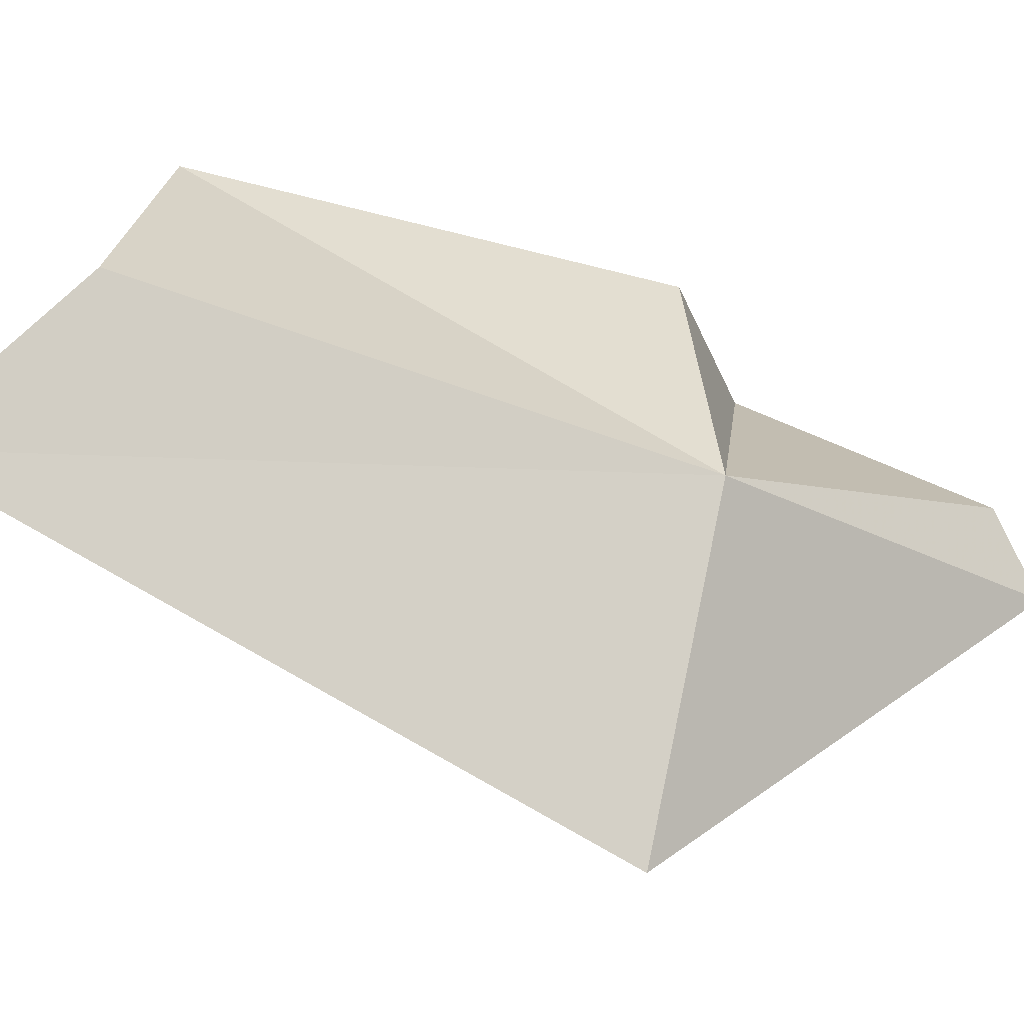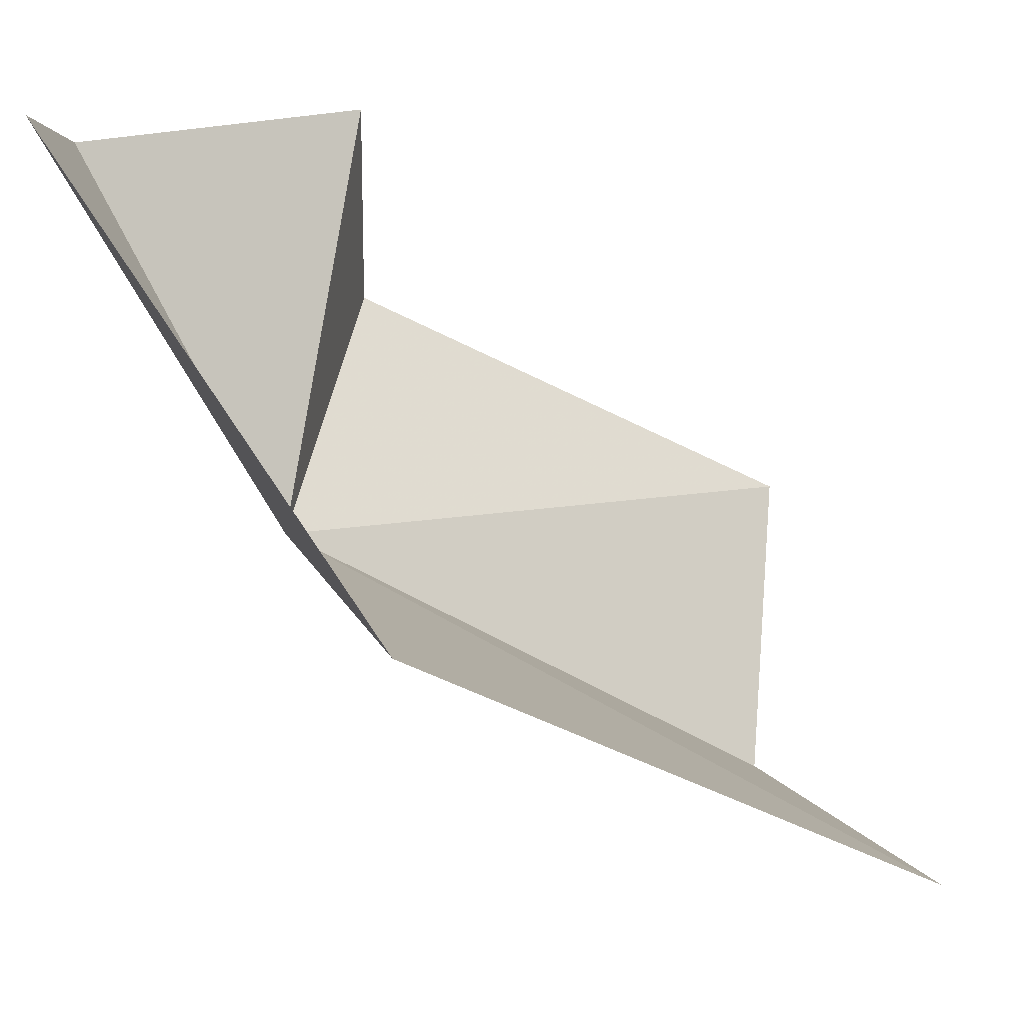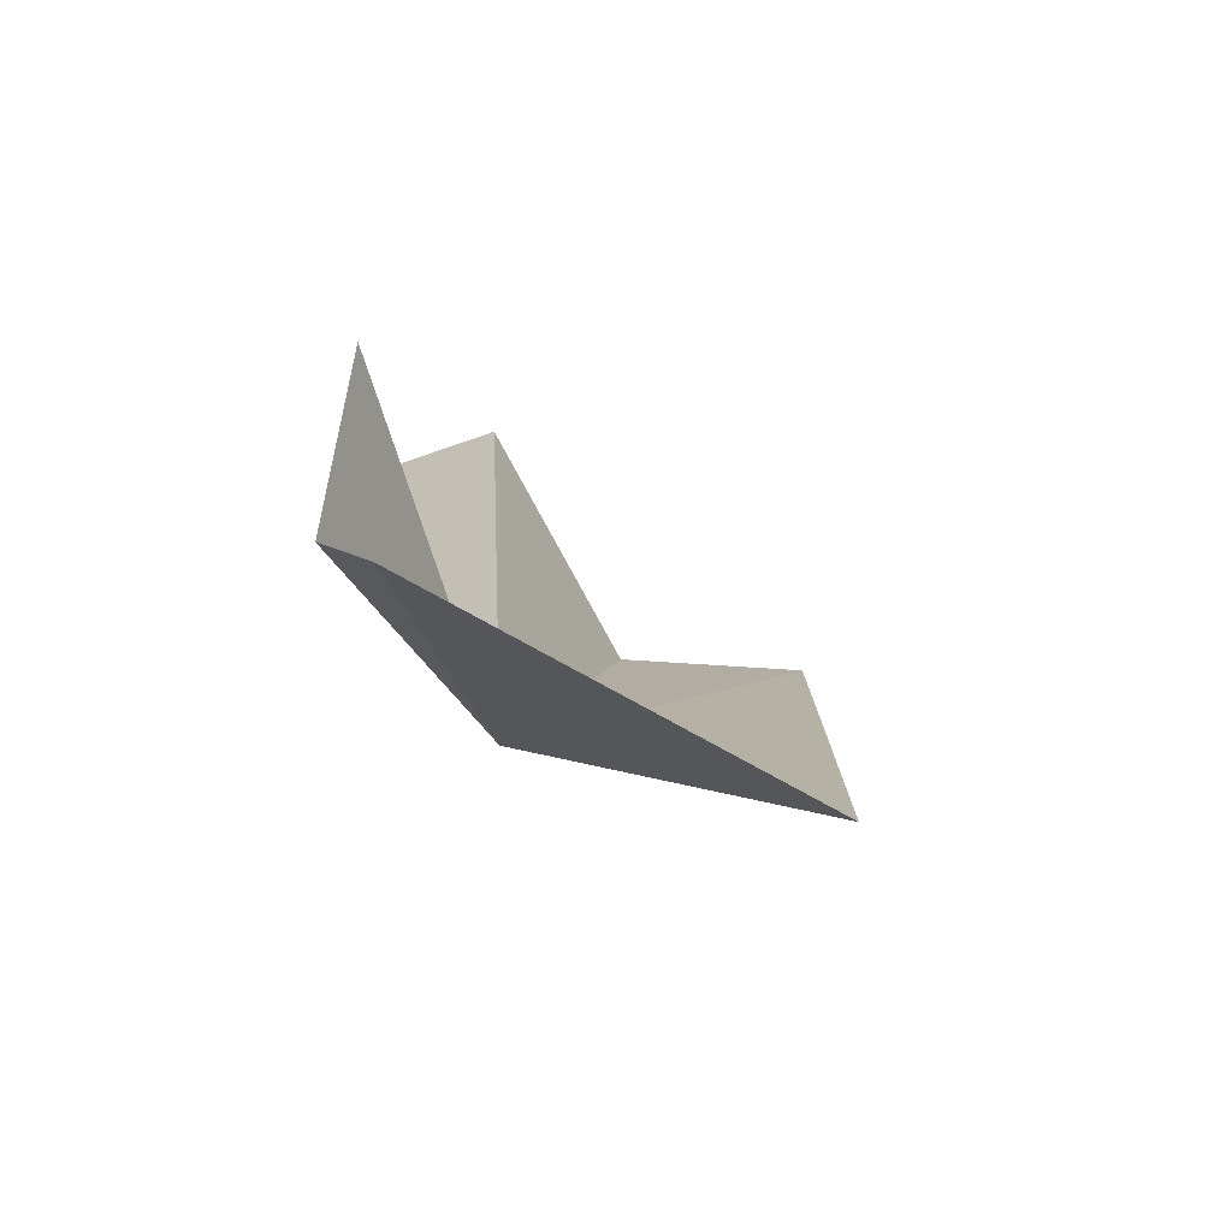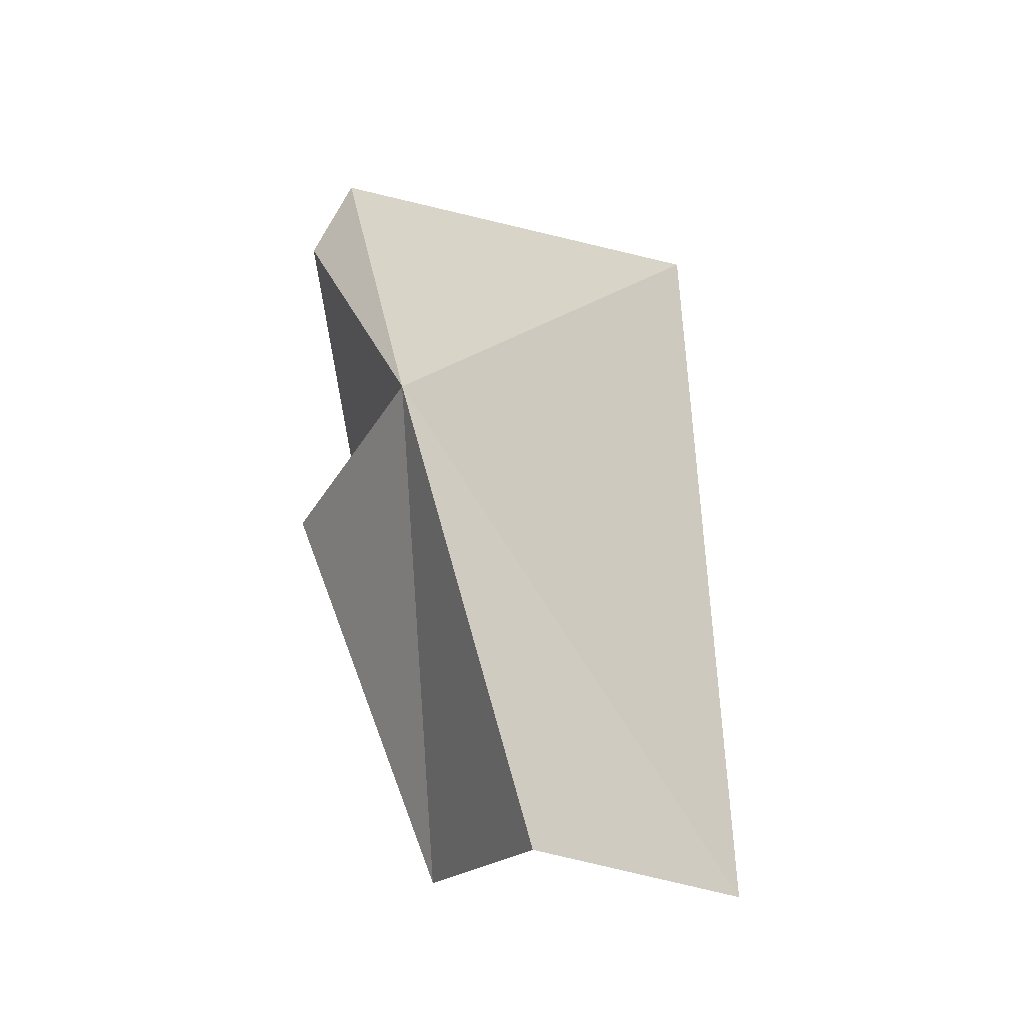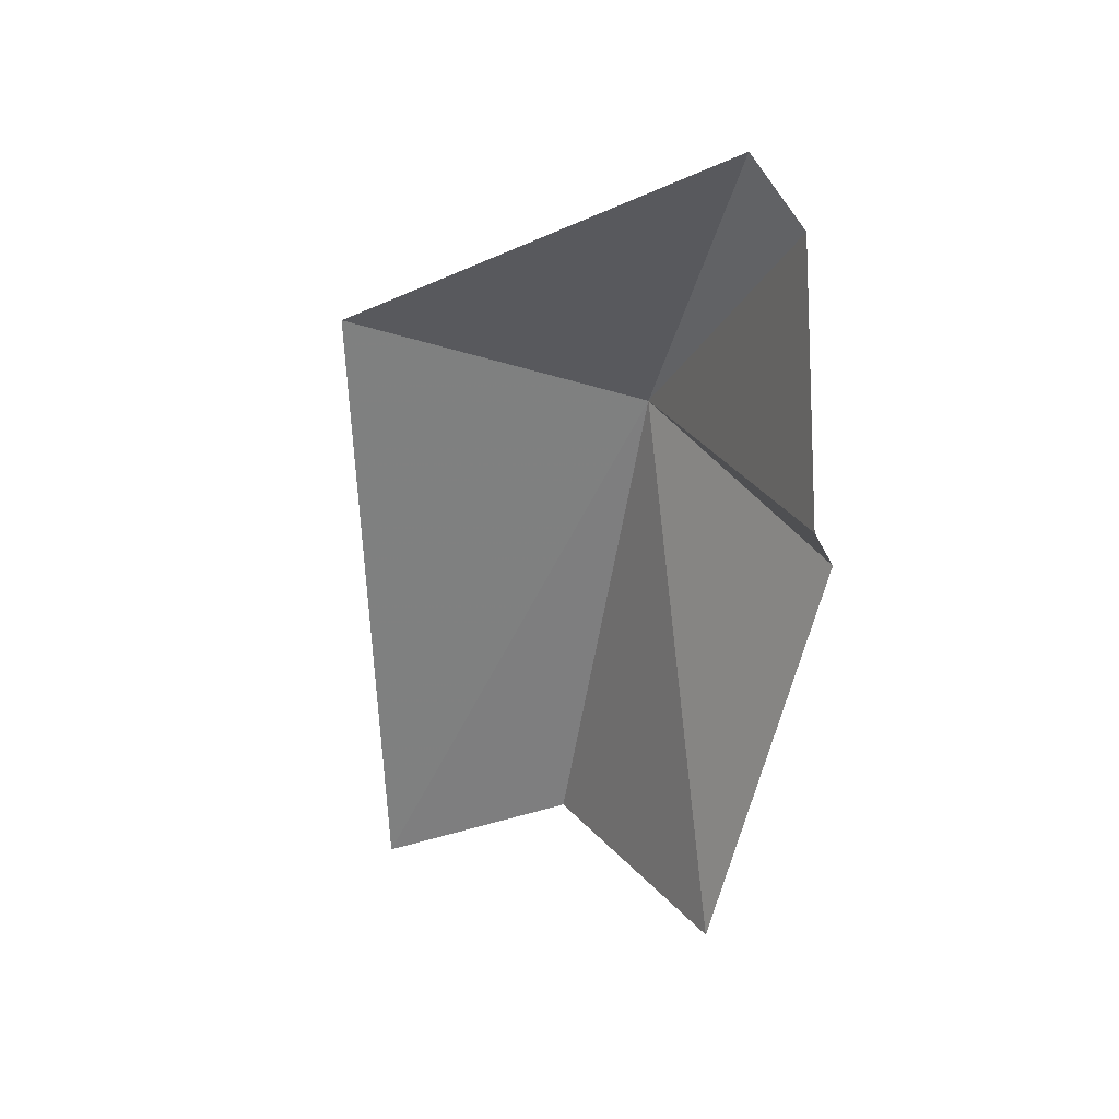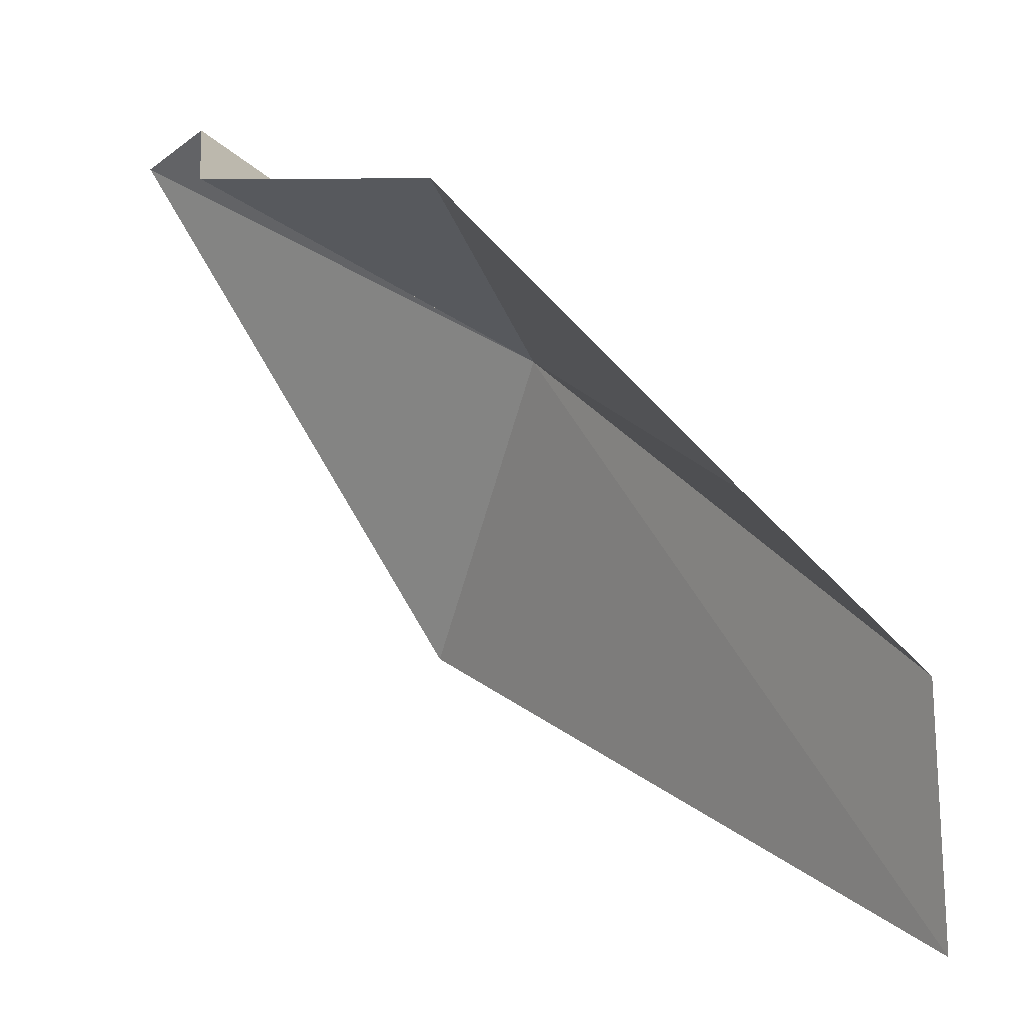
<metadata>
{"format":"obj","ext":"obj","renderer":"f3d","projection":"perspective","resolution":1024,"background":"white","views":[{"elev":-32.8,"azim":38.7,"up":"+Z"},{"elev":-57.9,"azim":-161.5,"up":"+Z"},{"elev":63.8,"azim":128.7,"up":"+Y"},{"elev":-50.7,"azim":135.5,"up":"+Y"},{"elev":65.1,"azim":-55.4,"up":"+Y"},{"elev":49.0,"azim":-69.5,"up":"+Z"}]}
</metadata>
<code>
v 19.11 8.192 53.09
v 18.93 8.326 53.68
v 18.3 7.556 53.82
v 18.46 7.238 53.3
v 18.8 8.714 53.67
v 19.25 8.948 53.34
v 19.26 9.082 53.19
v 18.15 7.088 52.97
v 18.84 8.296 52.42
f 1 2 3
f 1 3 4
f 1 6 5
f 1 7 6
f 1 4 8
f 1 8 9
f 1 9 7
f 1 5 2

</code>
